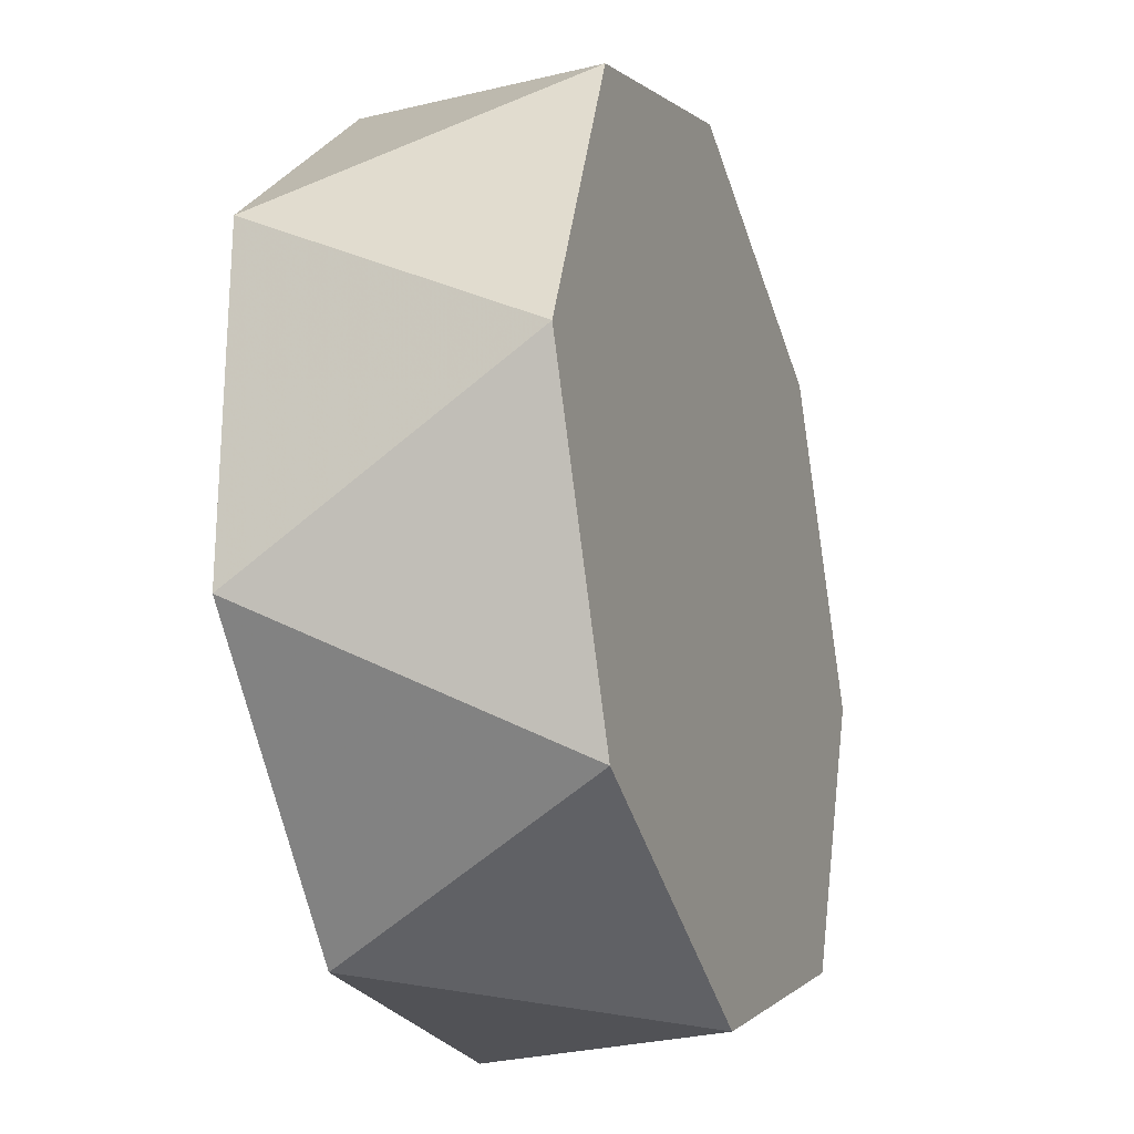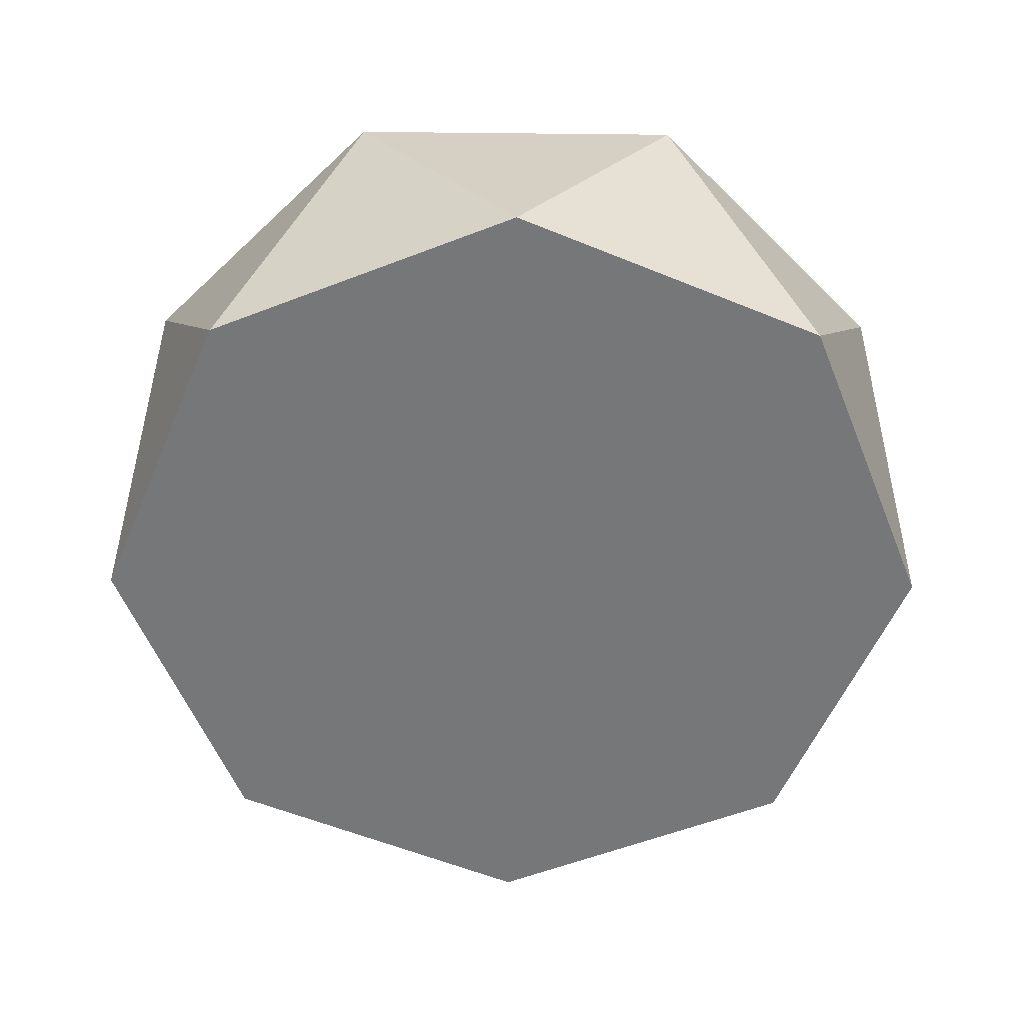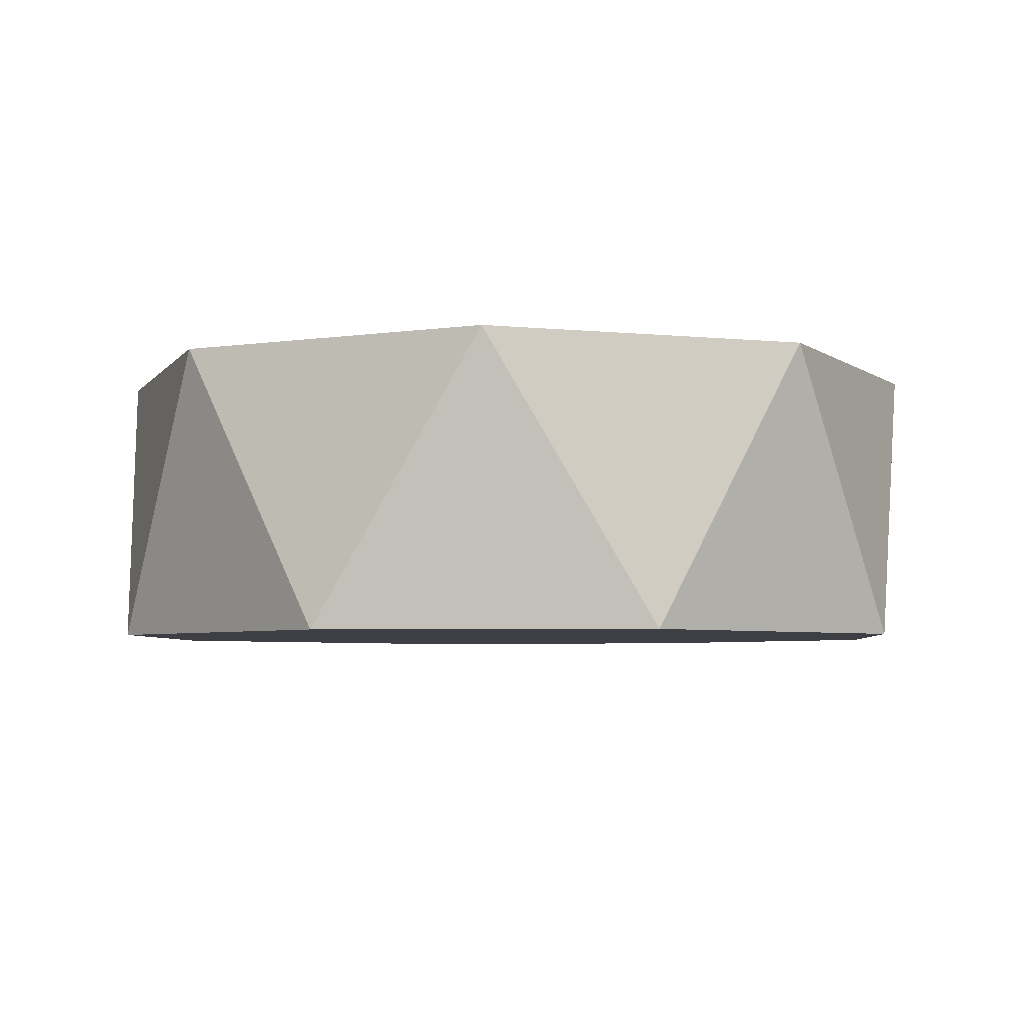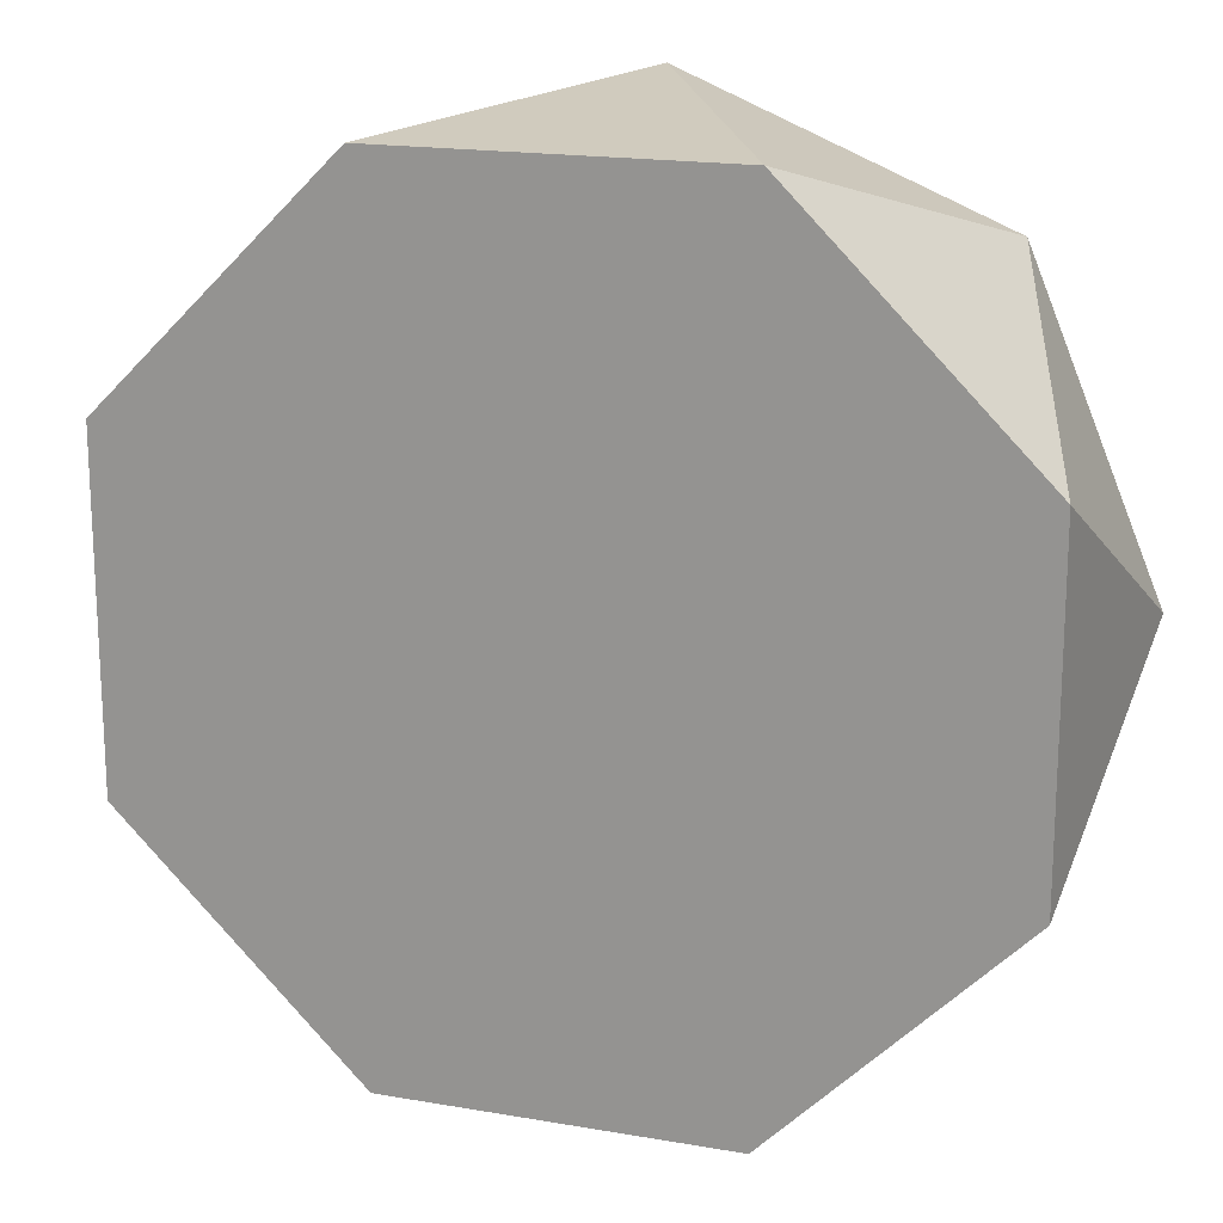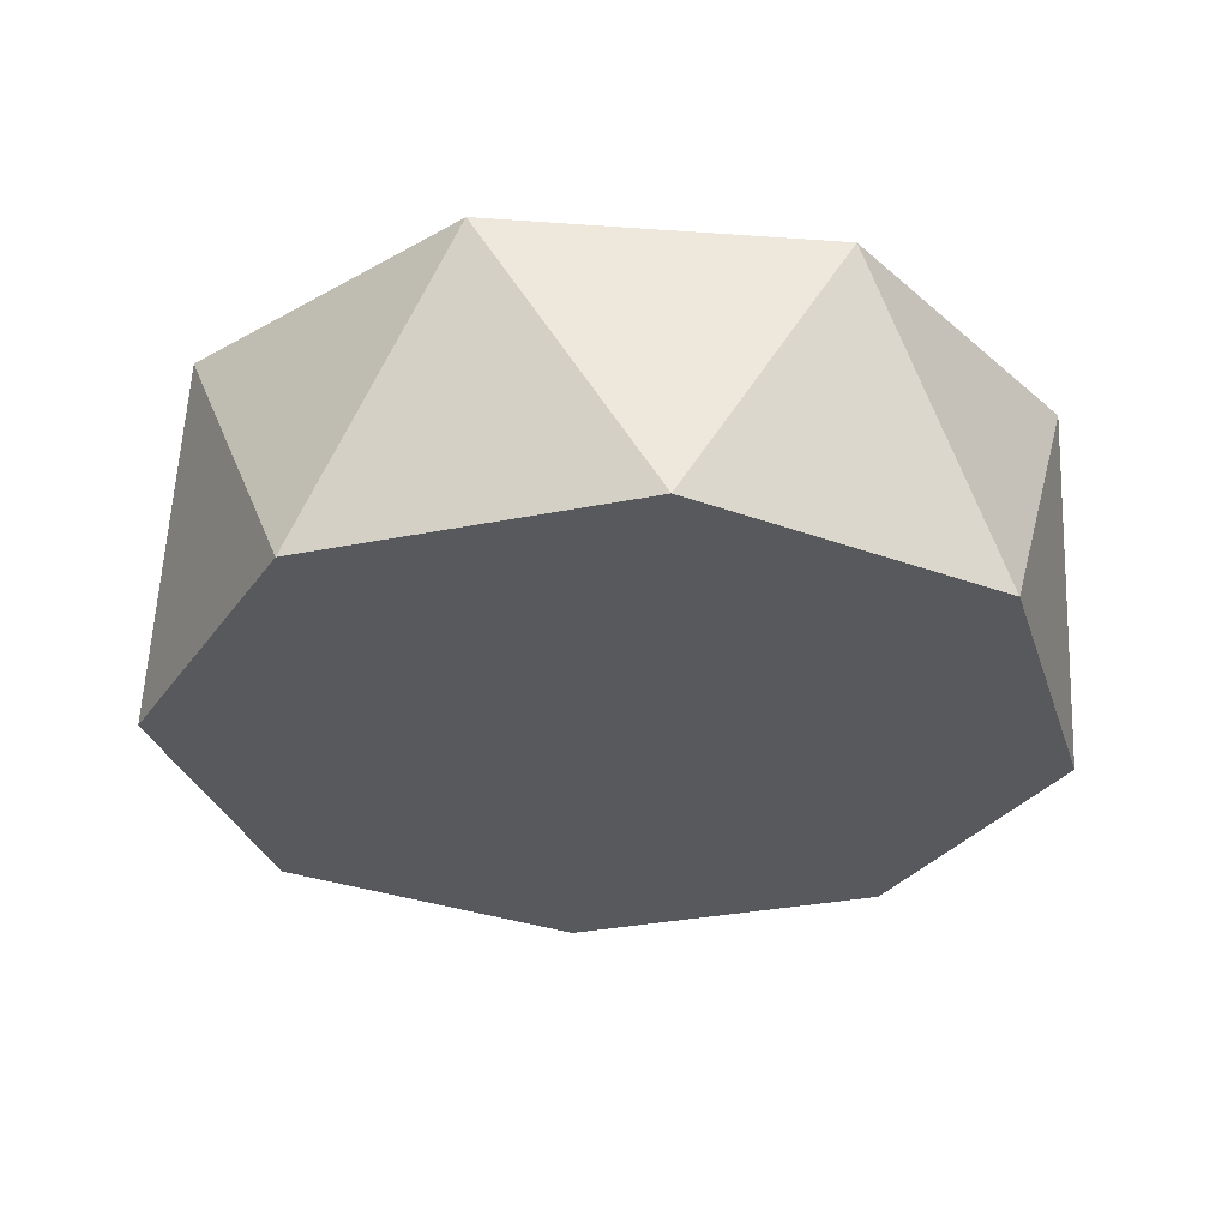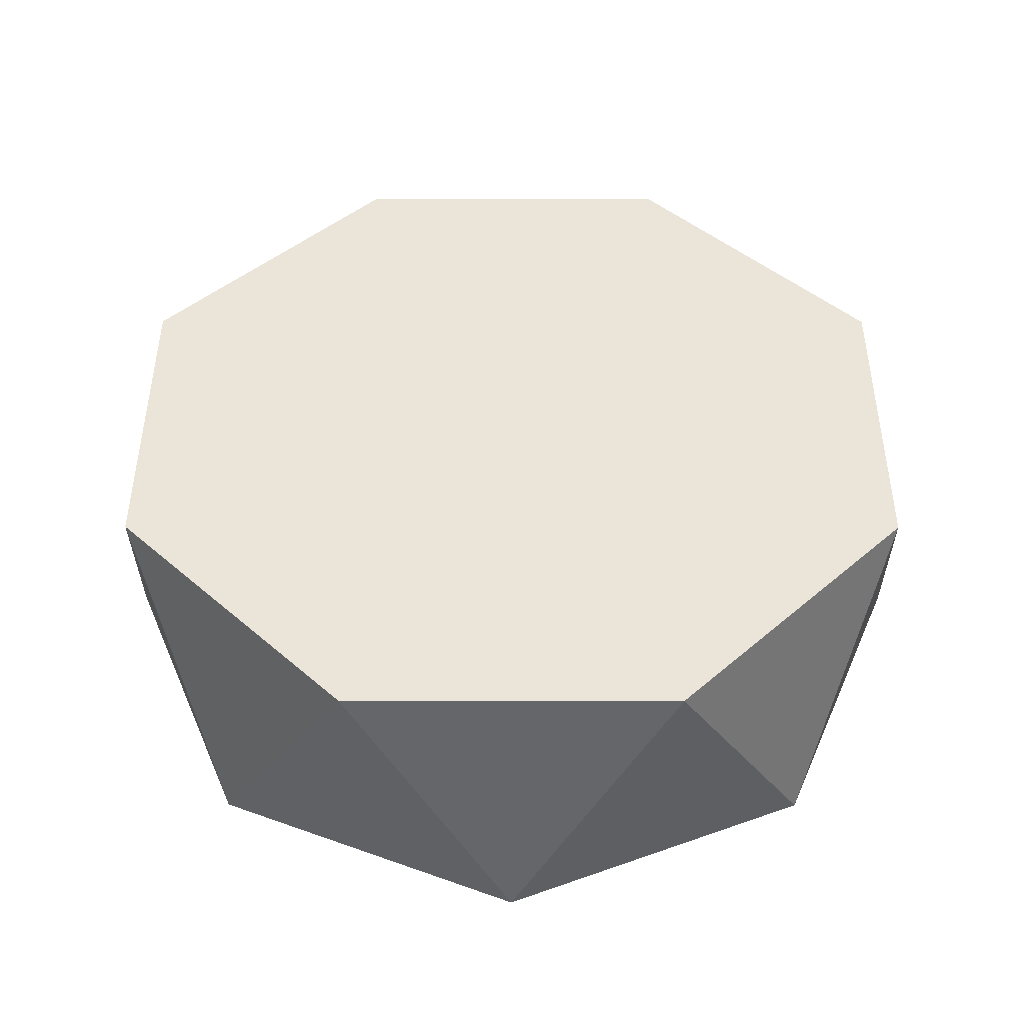
<metadata>
{"format":"obj","ext":"obj","renderer":"f3d","projection":"perspective","resolution":1024,"background":"white","views":[{"elev":-23.6,"azim":109.6,"up":"+Y"},{"elev":-57.1,"azim":-45.6,"up":"+Z"},{"elev":-4.5,"azim":26.3,"up":"+Z"},{"elev":17.8,"azim":18.8,"up":"+Y"},{"elev":-30.2,"azim":-140.9,"up":"+Z"},{"elev":44.8,"azim":-89.9,"up":"+Z"}]}
</metadata>
<code>
v -0.3635 -0.8775  0.3127
v -0.8775 -0.3635  0.3127
v -0.8775  0.3635  0.3127
v -0.3635  0.8775  0.3127
v  0.3635  0.8775  0.3127
v  0.8775  0.3635  0.3127
v  0.8775 -0.3635  0.3127
v  0.3635 -0.8775  0.3127
v -0 -0.9498 -0.3127
v -0.6716 -0.6716 -0.3127
v -0.9498  0 -0.3127
v -0.6716  0.6716 -0.3127
v  0  0.9498 -0.3127
v  0.6716  0.6716 -0.3127
v  0.9498 -0 -0.3127
v  0.6716 -0.6716 -0.3127
f 1 2 10
f 1 10 9
f 1 9 8
f 1 8 7 6 5 4 3 2
f 2 3 11
f 2 11 10
f 3 4 12
f 3 12 11
f 4 5 13
f 4 13 12
f 5 6 14
f 5 14 13
f 6 7 15
f 6 15 14
f 7 8 16
f 7 16 15
f 8 9 16
f 9 10 11 12 13 14 15 16

</code>
